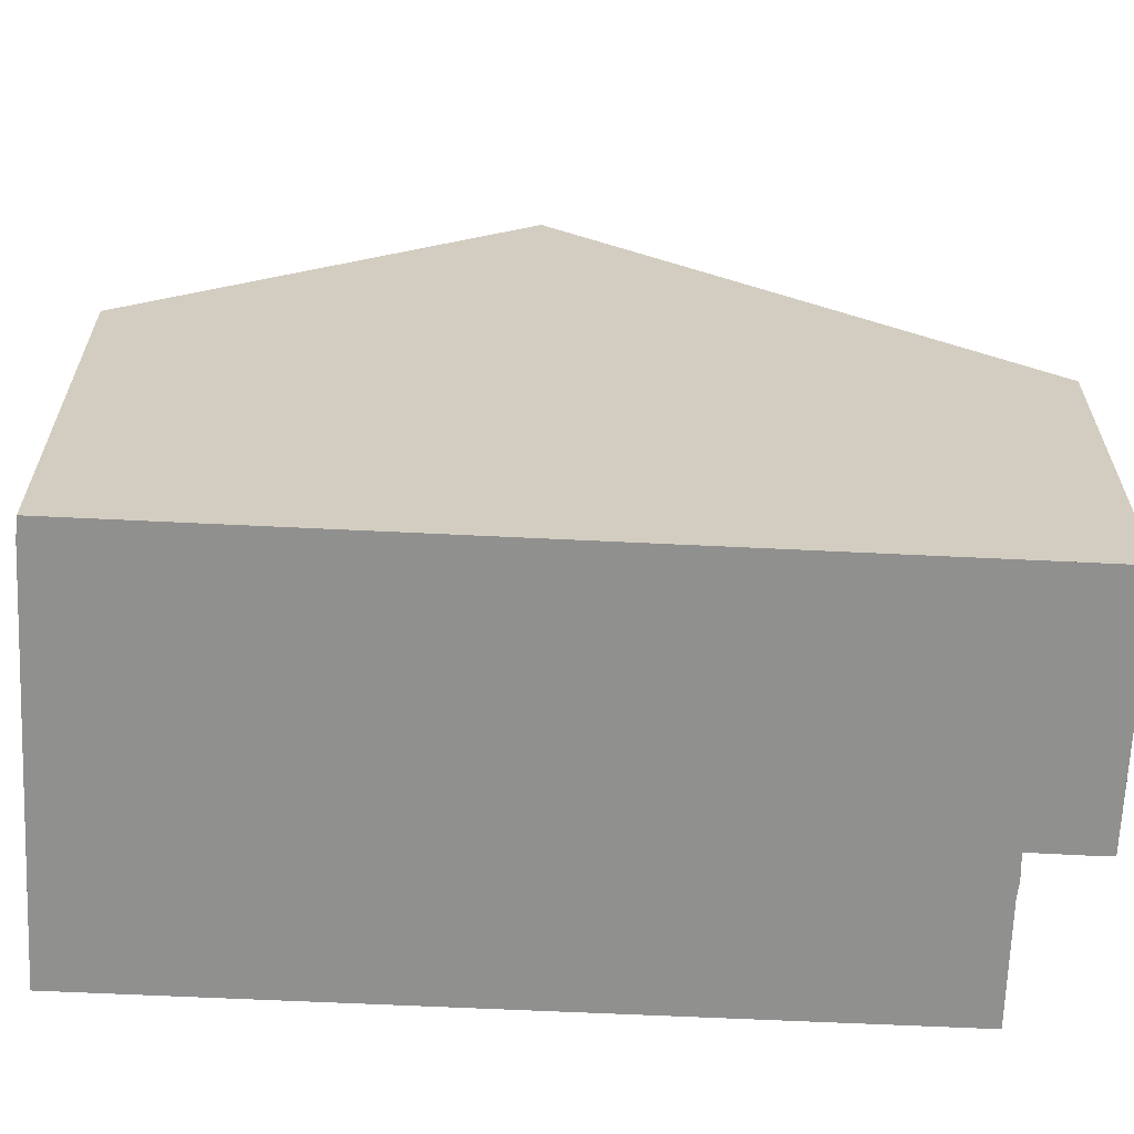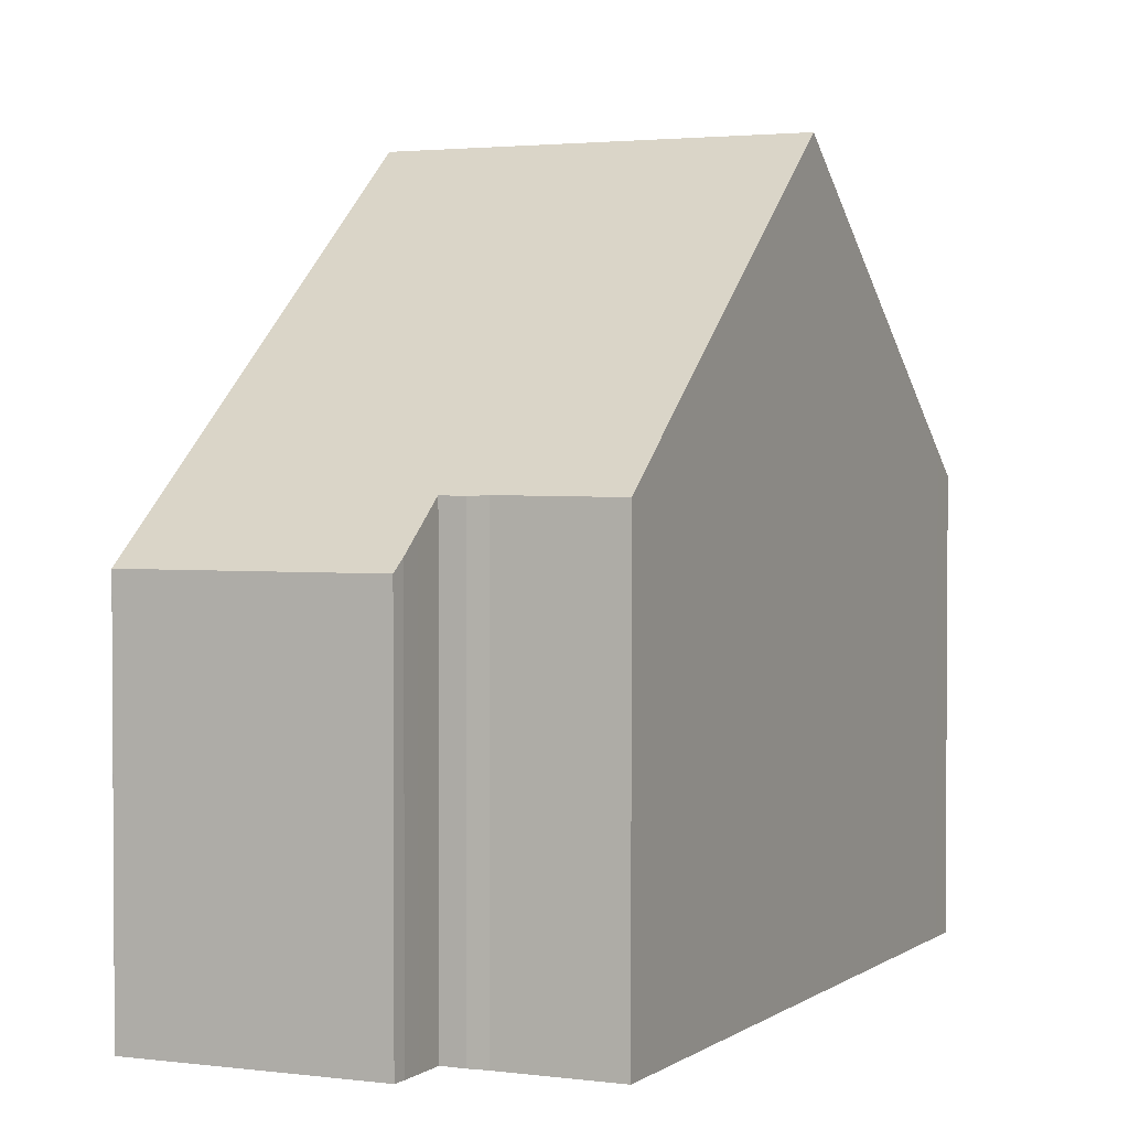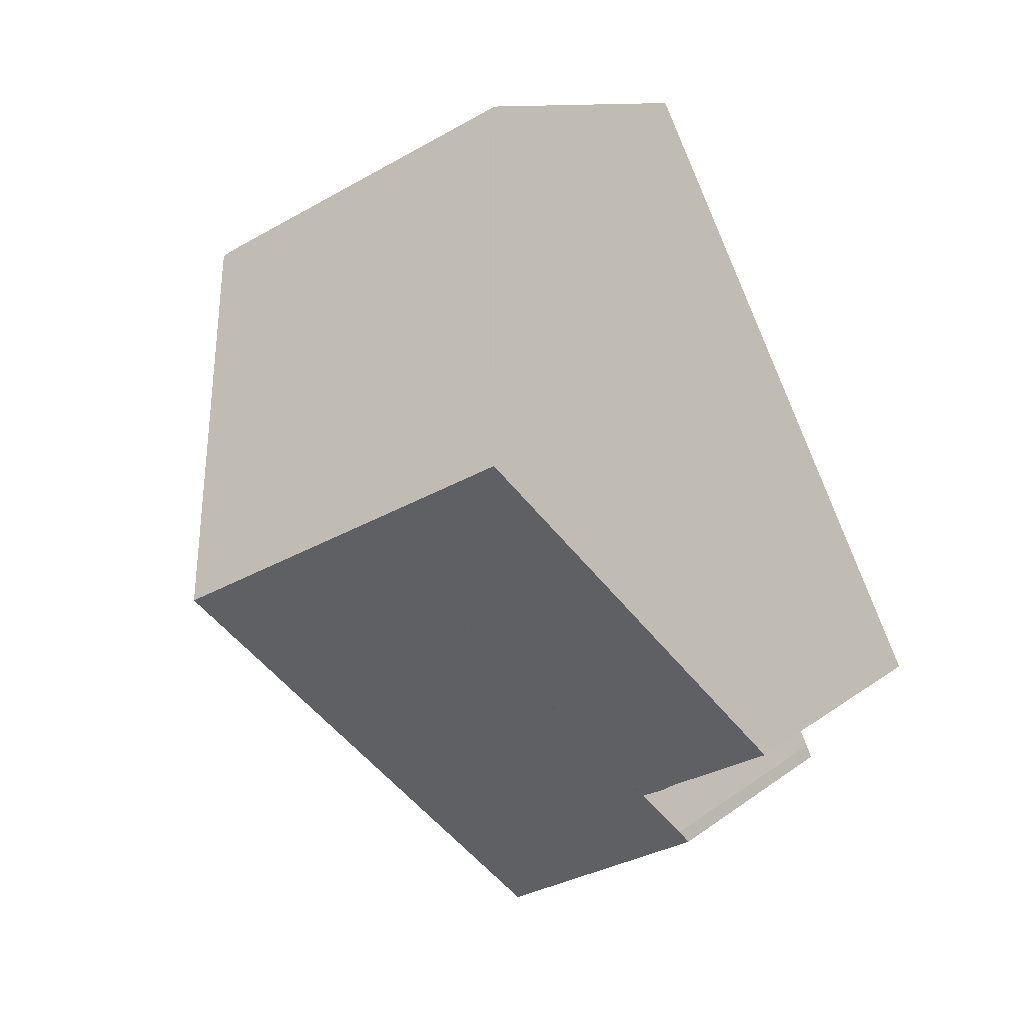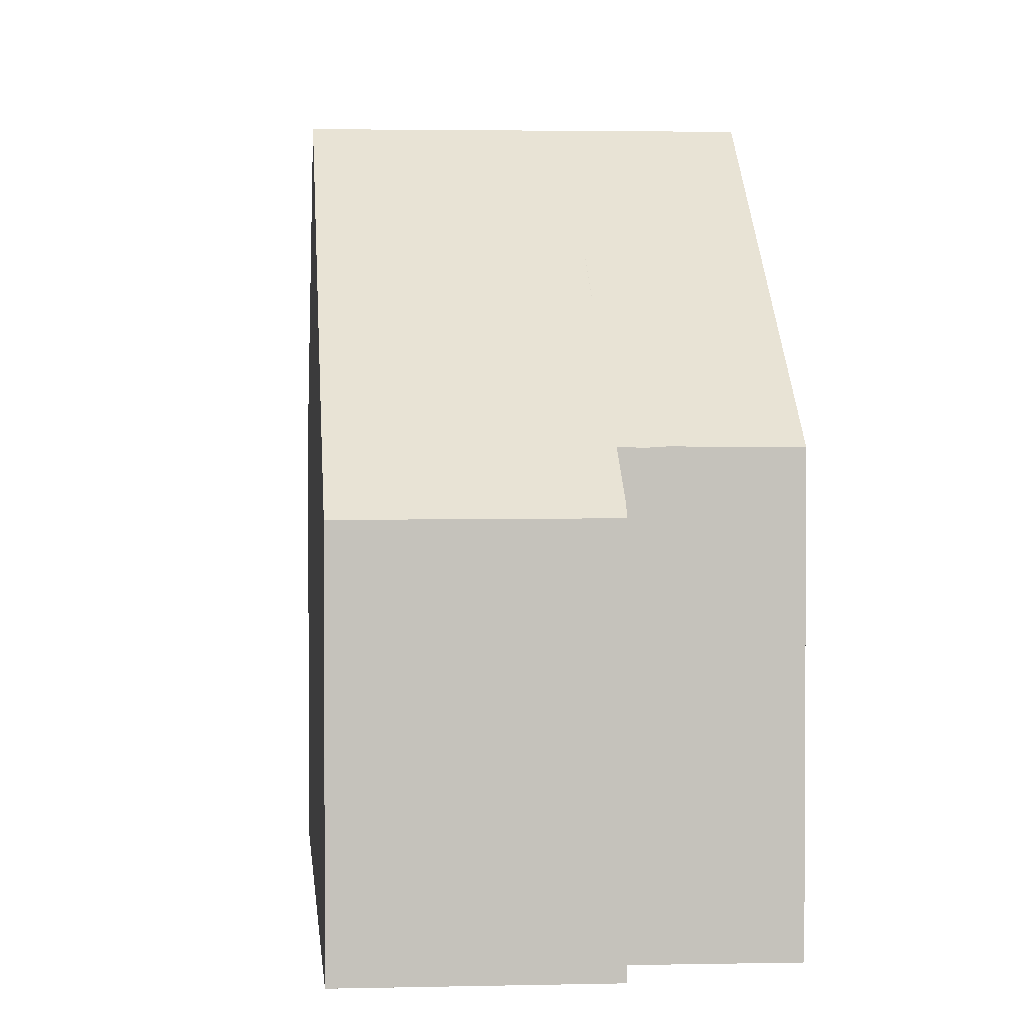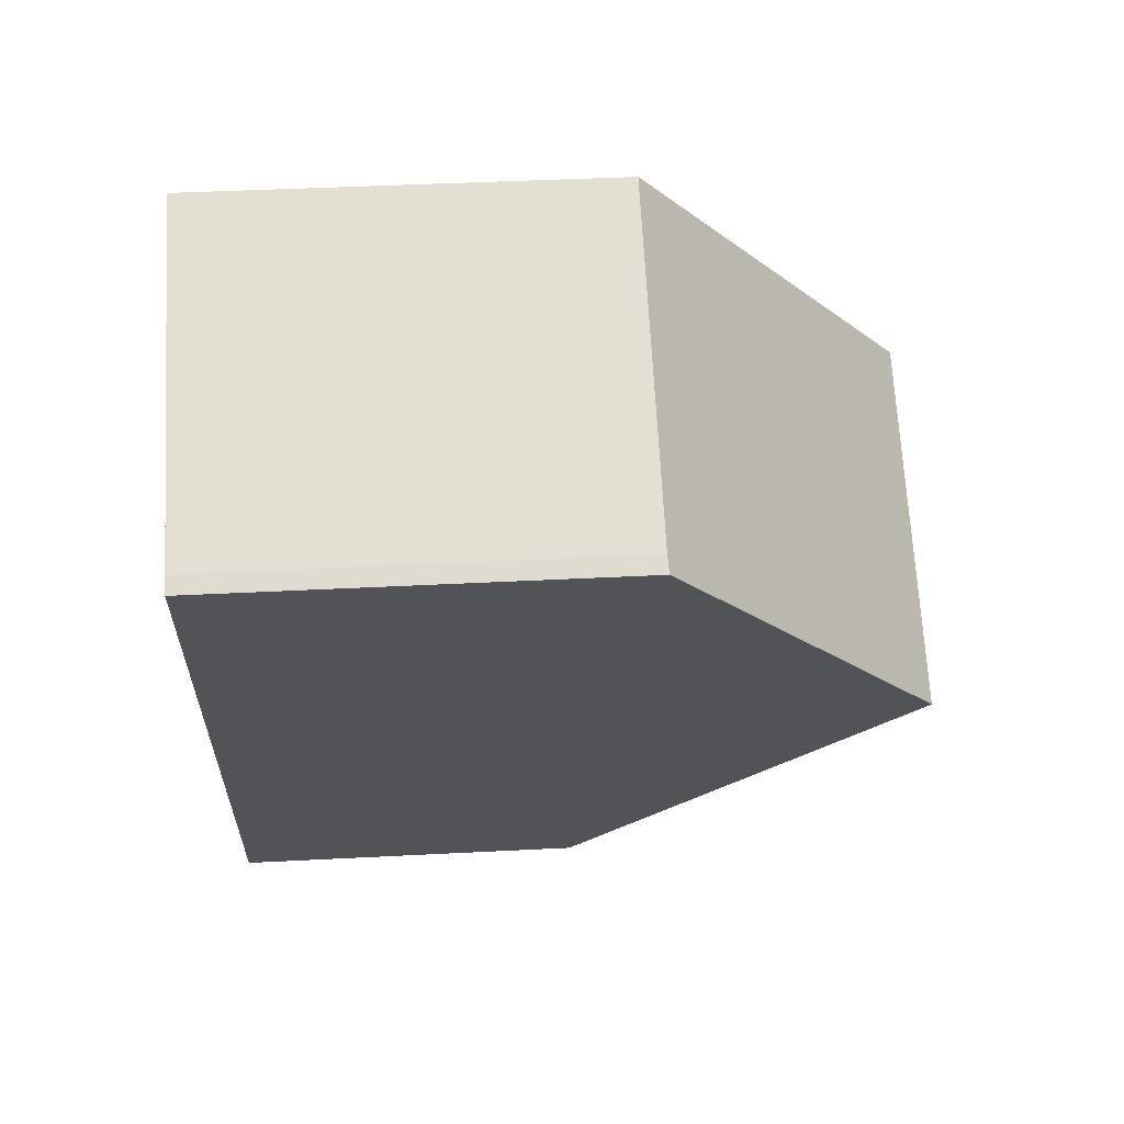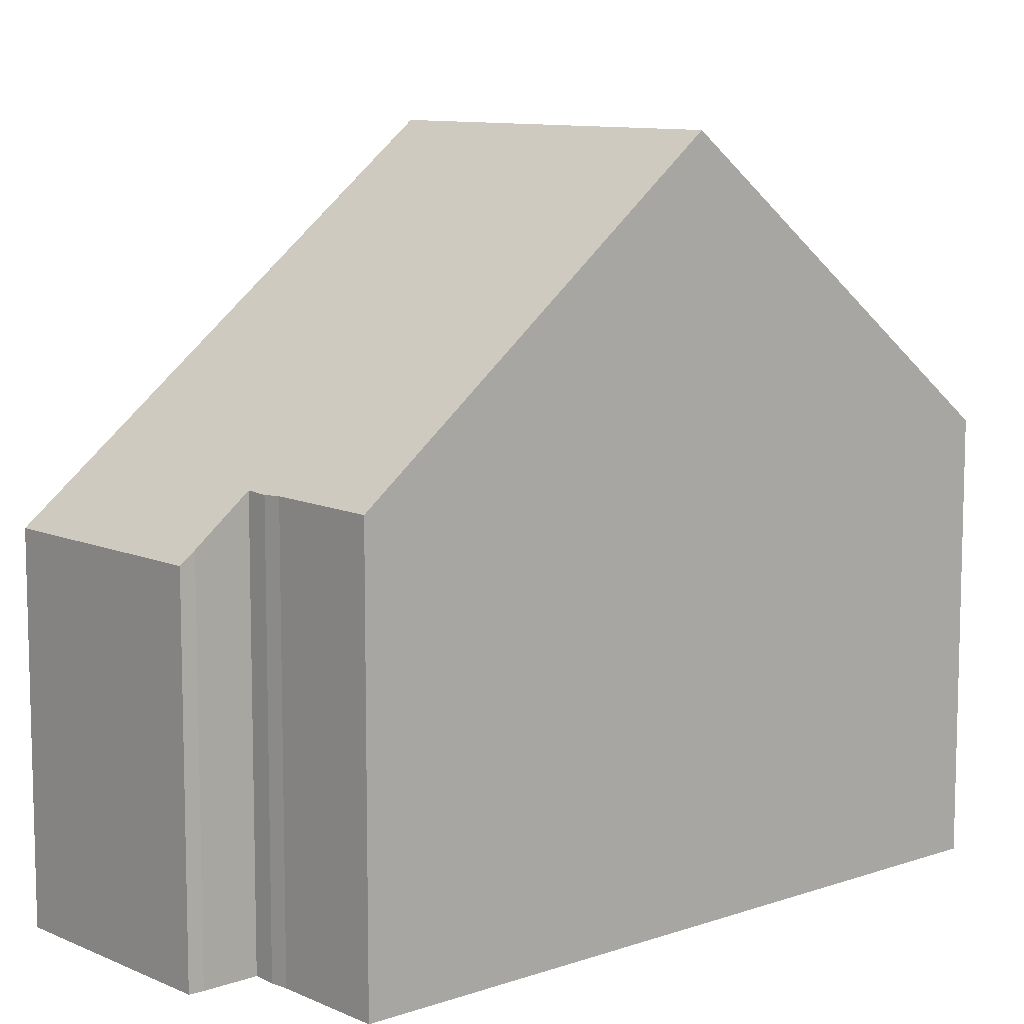
<metadata>
{"format":"obj","ext":"obj","renderer":"f3d","projection":"perspective","resolution":1024,"background":"white","views":[{"elev":-65.6,"azim":-67.1,"up":"+Z"},{"elev":2.4,"azim":50.3,"up":"+Z"},{"elev":10.7,"azim":28.7,"up":"+Y"},{"elev":2.1,"azim":20.6,"up":"+Z"},{"elev":41.5,"azim":-93.6,"up":"+Y"},{"elev":9.9,"azim":74.0,"up":"+Z"}]}
</metadata>
<code>
v -1468 -2454 5.883
v -1468 -2454 5.871
v -1463 -2452 5.883
v -1459 -2461 5.797
v -1460 -2462 5.807
v -1460 -2462 5.792
v -1461 -2462 5.803
v -1460 -2463 5.205
v -1460 -2463 5.046
v -1463 -2464 5.038
v -1461 -2457 9.818
v -1466 -2459 9.807
v -1468 -2455 6.199
v -1463 -2452 6.208
v -1466 -2459 9.807
v -1461 -2457 9.818
v -1460 -2463 5.445
v -1463 -2464 5.437
v -1463 -2452 6.208
v -1461 -2457 9.818
v -1459 -2461 5.797
v -1461 -2457 9.818
v -1463 -2452 5.883
v -1466 -2454 6.202
v -1464 -2458 9.811
v -1466 -2454 5.875
v -1462 -2464 5.043
v -1462 -2463 5.442
v -1464 -2458 9.811
v -1466 -2454 6.213
v -1468 -2455 6.209
v -1463 -2452 6.221
v -1463 -2452 6.221
v -1468 -2455 6.199
v -1468 -2455 6.209
v -1468 -2454 5.883
v -1466 -2459 9.807
v -1463 -2464 5.038
v -1463 -2464 5.437
v -1466 -2459 9.807
v -1460 -2463 5.445
v -1460 -2463 5.046
v -1463 -2458 9.814
v -1465 -2453 6.216
v -1465 -2453 6.204
v -1465 -2453 5.878
v -1463 -2458 9.814
v -1468 -2454 5.883
v -1468 -2454 5.883
v -1468 -2454 0
v -1468 -2454 8.882e-16
v -1466 -2454 5.875
v -1468 -2454 5.871
v -1468 -2454 -8.882e-16
v -1466 -2454 0
v -1463 -2452 6.208
v -1463 -2452 5.883
v -1463 -2452 -8.882e-16
v -1463 -2452 8.882e-16
v -1459 -2461 5.797
v -1459 -2461 5.797
v -1459 -2461 8.882e-16
v -1459 -2461 -8.882e-16
v -1460 -2462 5.792
v -1460 -2462 5.807
v -1460 -2462 0
v -1460 -2462 -8.882e-16
v -1461 -2462 5.803
v -1460 -2462 5.792
v -1460 -2462 -8.882e-16
v -1461 -2462 0
v -1460 -2463 5.445
v -1461 -2462 5.803
v -1461 -2462 0
v -1460 -2463 -8.882e-16
v -1460 -2463 5.046
v -1460 -2463 5.205
v -1460 -2463 0
v -1460 -2463 0
v -1460 -2463 5.046
v -1460 -2463 5.046
v -1460 -2463 0
v -1460 -2463 0
v -1463 -2464 5.437
v -1463 -2464 5.038
v -1463 -2464 0
v -1463 -2464 0
v -1468 -2455 6.209
v -1466 -2459 9.807
v -1466 -2459 0
v -1468 -2455 -8.882e-16
v -1468 -2454 5.883
v -1468 -2455 6.199
v -1468 -2455 8.882e-16
v -1468 -2454 0
v -1463 -2452 6.221
v -1463 -2452 6.208
v -1463 -2452 8.882e-16
v -1463 -2452 0
v -1459 -2461 5.797
v -1461 -2457 9.818
v -1461 -2457 0
v -1459 -2461 8.882e-16
v -1460 -2463 5.205
v -1460 -2463 5.445
v -1460 -2463 -8.882e-16
v -1460 -2463 0
v -1466 -2459 9.807
v -1463 -2464 5.437
v -1463 -2464 0
v -1466 -2459 0
v -1460 -2462 5.807
v -1459 -2461 5.797
v -1459 -2461 -8.882e-16
v -1460 -2462 0
v -1463 -2452 5.883
v -1463 -2452 5.883
v -1463 -2452 0
v -1463 -2452 -8.882e-16
v -1465 -2453 5.878
v -1466 -2454 5.875
v -1466 -2454 0
v -1465 -2453 8.882e-16
v -1463 -2464 5.038
v -1462 -2464 5.043
v -1462 -2464 0
v -1463 -2464 0
v -1468 -2455 6.199
v -1468 -2455 6.209
v -1468 -2455 -8.882e-16
v -1468 -2455 8.882e-16
v -1461 -2457 9.818
v -1463 -2452 6.221
v -1463 -2452 0
v -1461 -2457 0
v -1468 -2454 5.871
v -1468 -2454 5.883
v -1468 -2454 8.882e-16
v -1468 -2454 -8.882e-16
v -1463 -2464 5.038
v -1463 -2464 5.038
v -1463 -2464 0
v -1463 -2464 0
v -1462 -2464 5.043
v -1460 -2463 5.046
v -1460 -2463 0
v -1462 -2464 0
v -1463 -2452 5.883
v -1465 -2453 5.878
v -1465 -2453 8.882e-16
v -1463 -2452 0
v -1468 -2454 0
v -1468 -2454 0
v -1463 -2452 0
v -1459 -2461 0
v -1460 -2462 0
v -1460 -2462 0
v -1461 -2462 0
v -1460 -2463 0
v -1460 -2463 0
v -1463 -2464 0
f 35 31 13 34
f 22 16 4 21
f 34 13 1 36
f 42 27 28 41
f 33 19 14 32
f 41 28 29 43
f 23 3 14 19
f 45 19 33 44
f 46 23 19 45
f 39 28 27 38
f 40 29 28 39
f 37 12 31 35
f 32 11 20 33
f 44 33 20 47
f 34 24 30 35
f 36 2 26 24 34
f 38 10 18 39
f 39 18 15 40
f 35 30 25 37
f 41 17 8 9 42
f 43 22 21 5 6 7 17 41
f 44 30 24 45
f 45 24 26 46
f 47 25 30 44
f 49 50 51 48
f 53 54 55 52
f 57 58 59 56
f 61 62 63 60
f 65 66 67 64
f 69 70 71 68
f 73 74 75 72
f 77 78 79 76
f 81 82 83 80
f 85 86 87 84
f 89 90 91 88
f 93 94 95 92
f 97 98 99 96
f 101 102 103 100
f 105 106 107 104
f 109 110 111 108
f 113 114 115 112
f 117 118 119 116
f 121 122 123 120
f 125 126 127 124
f 129 130 131 128
f 133 134 135 132
f 137 138 139 136
f 141 142 143 140
f 145 146 147 144
f 149 150 151 148
f 153 154 155 156 157 158 159 160 161 152

</code>
